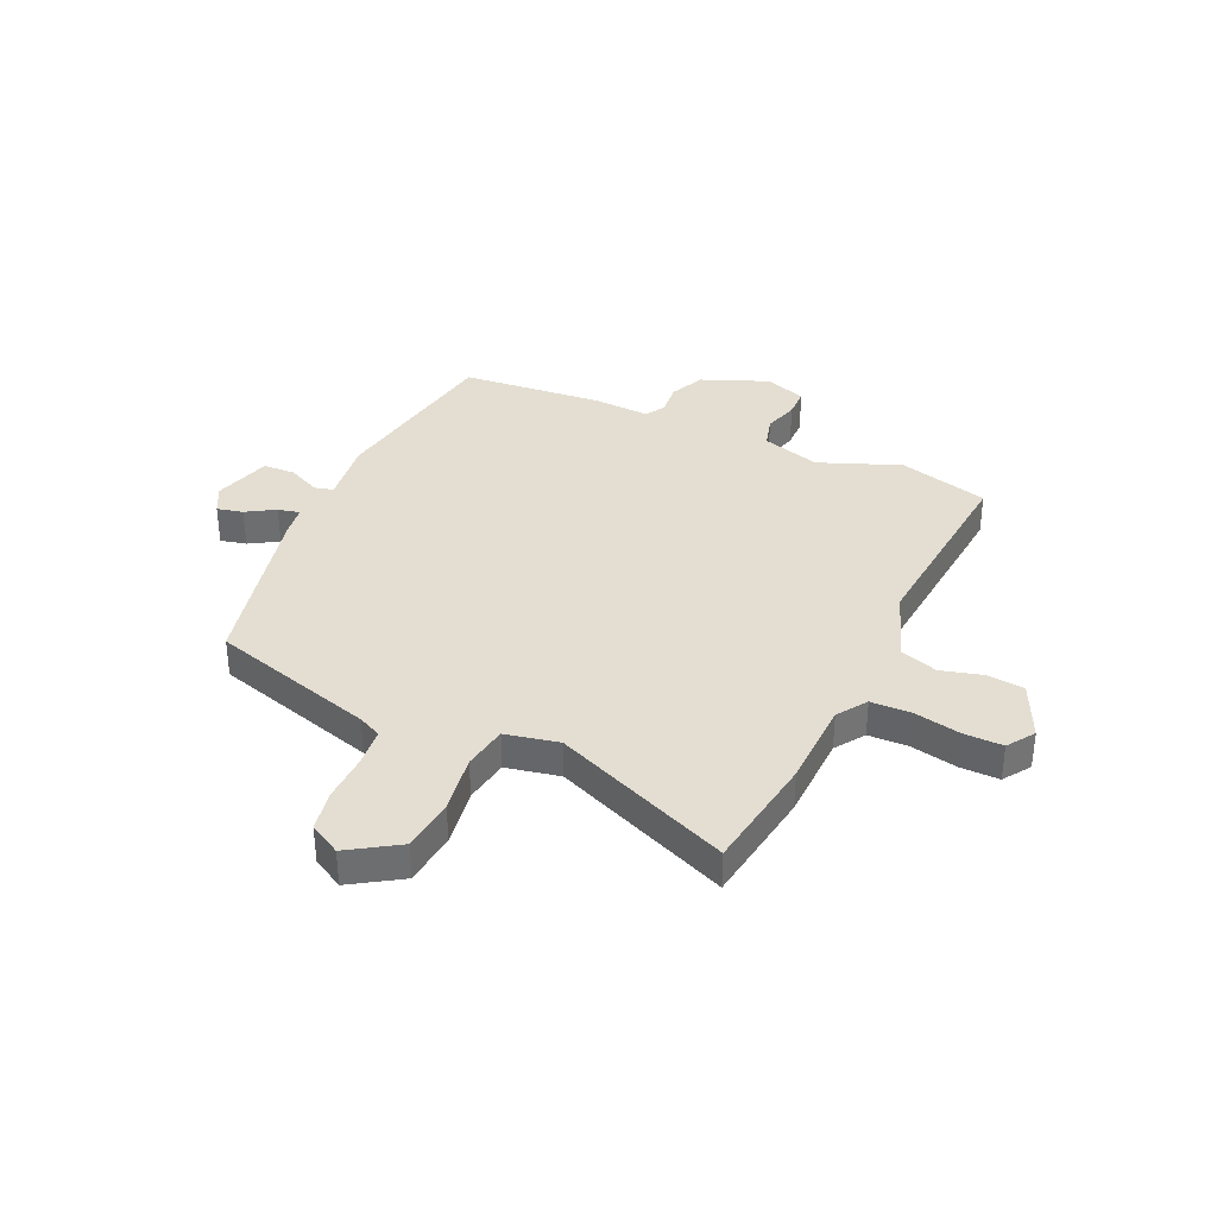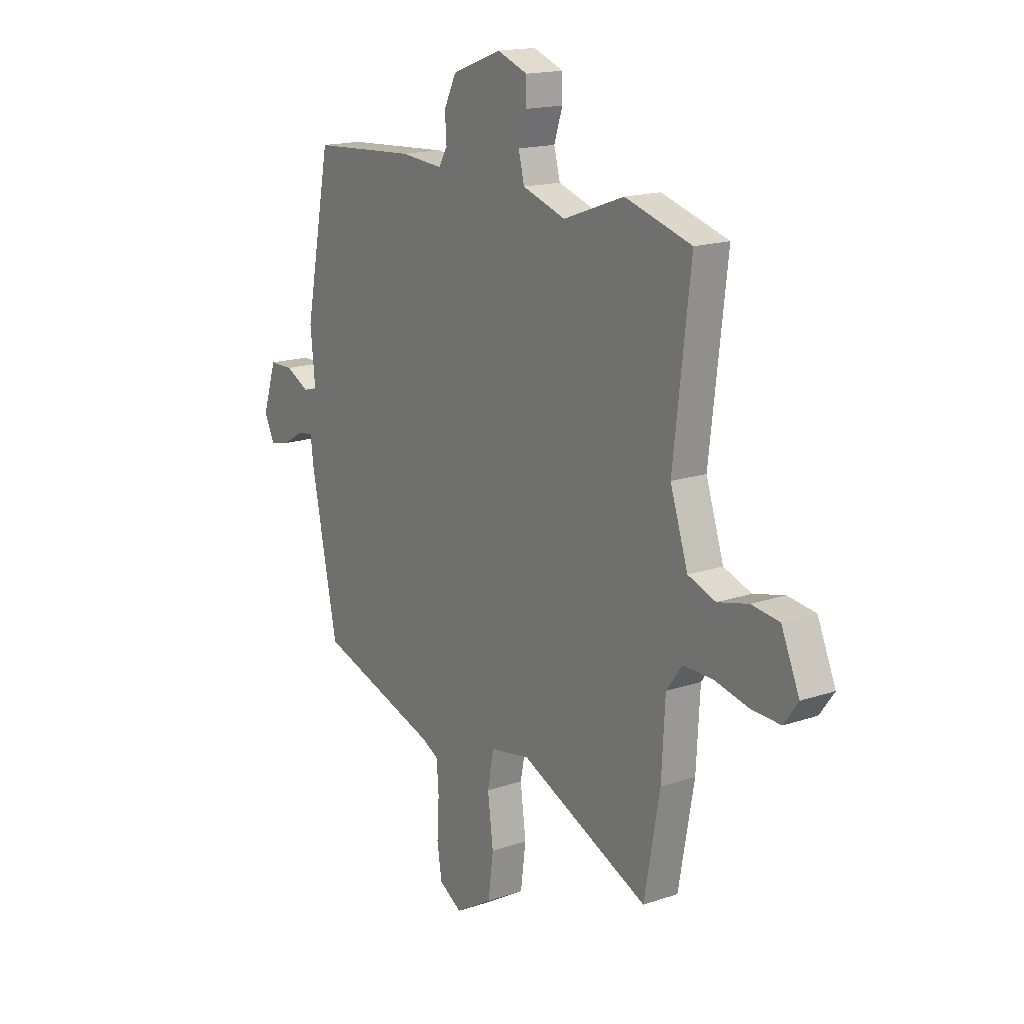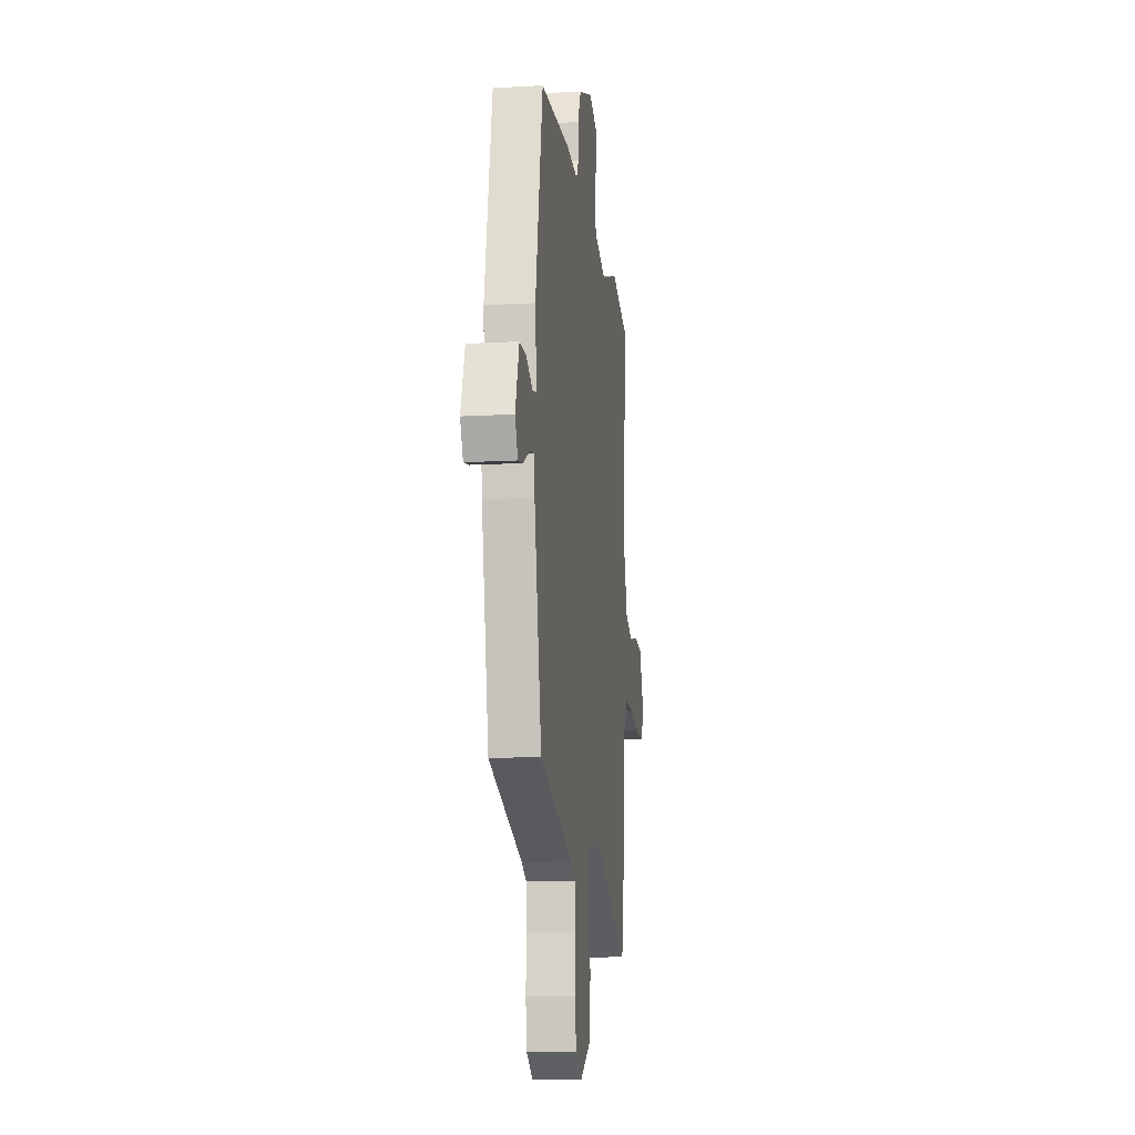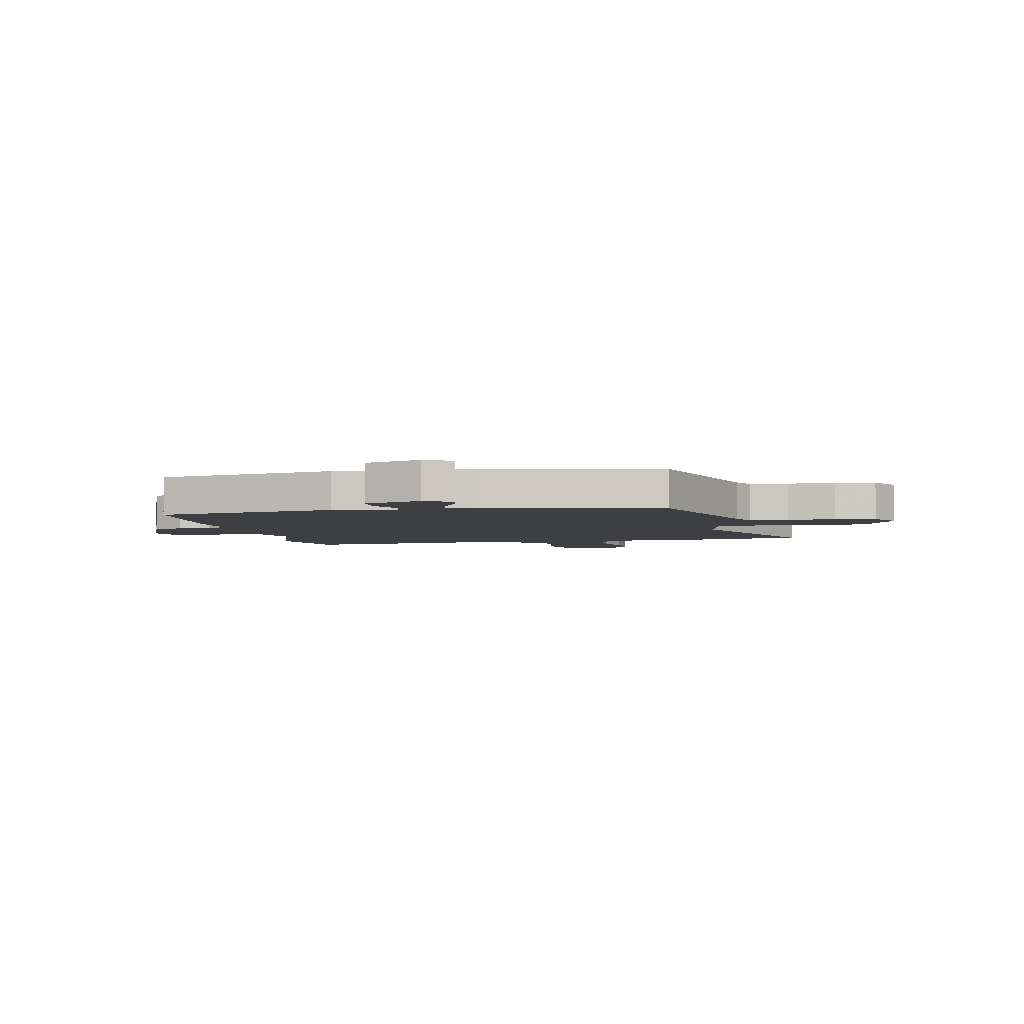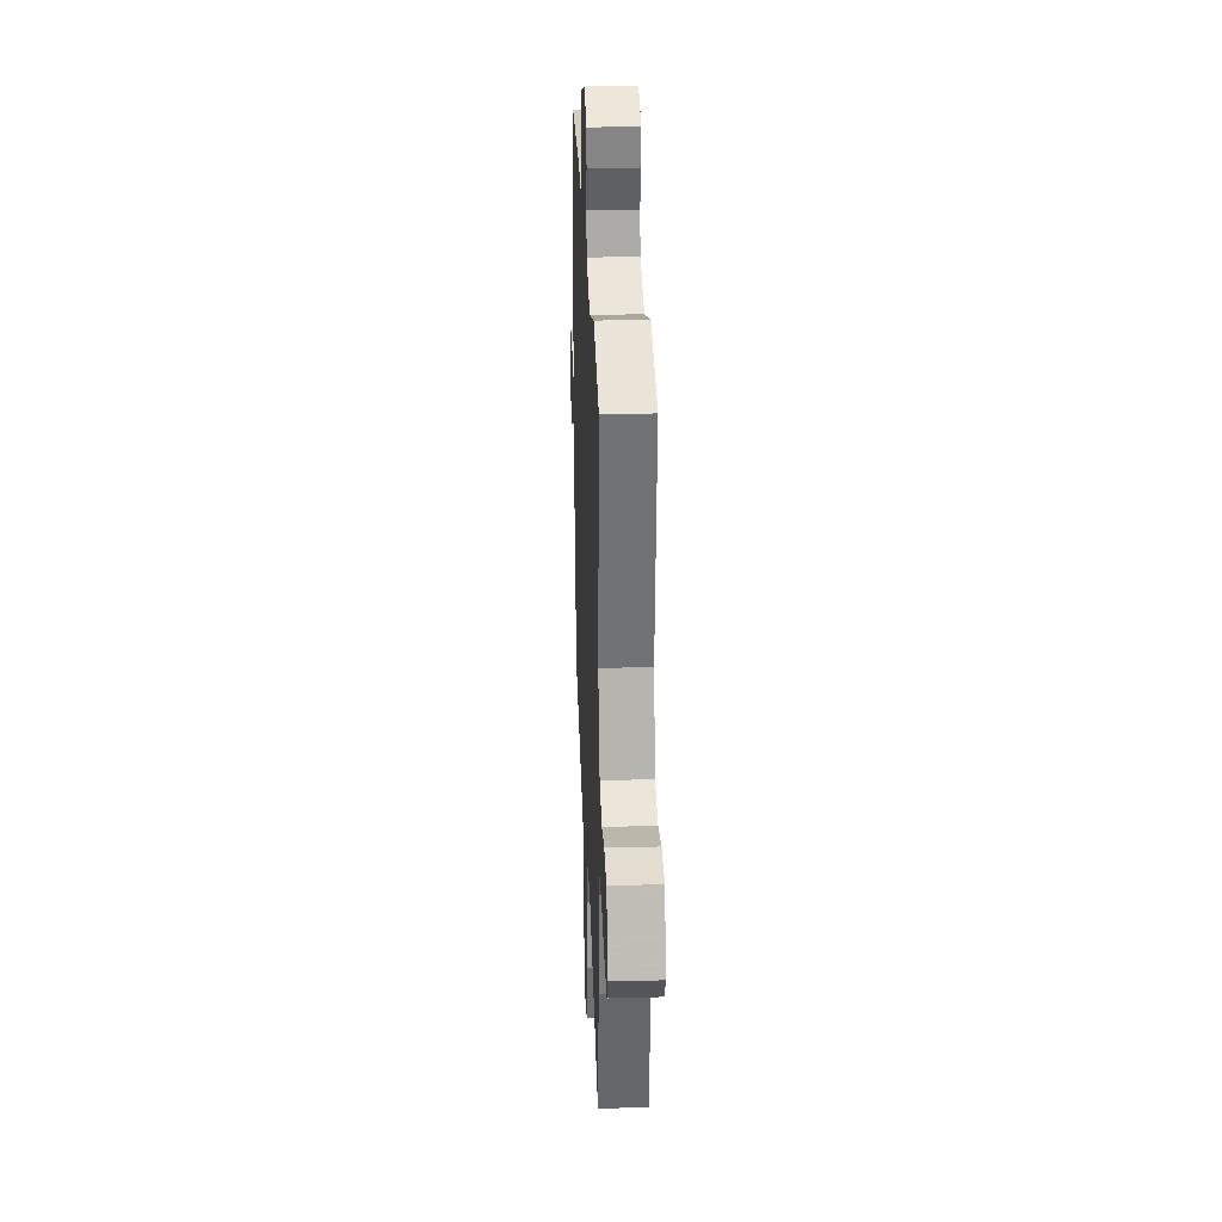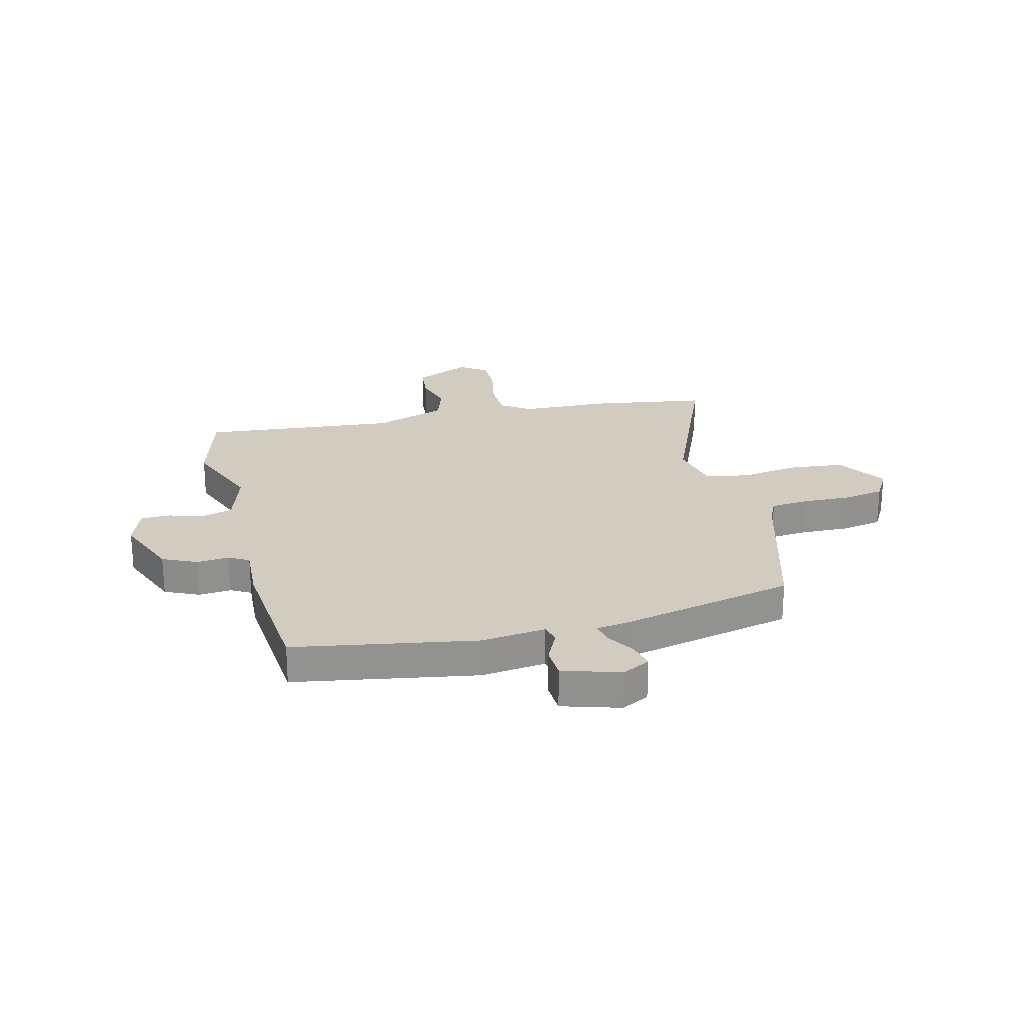
<metadata>
{"format":"obj","ext":"obj","renderer":"f3d","projection":"perspective","resolution":1024,"background":"white","views":[{"elev":36.1,"azim":-157.0,"up":"+Y"},{"elev":16.6,"azim":-124.8,"up":"+Z"},{"elev":-13.3,"azim":97.4,"up":"+Z"},{"elev":-4.0,"azim":100.4,"up":"+Y"},{"elev":28.0,"azim":-92.3,"up":"+Z"},{"elev":24.0,"azim":74.7,"up":"+Y"}]}
</metadata>
<code>
v -0.573 0.07 0.478
v -0.405 0.07 0.528
v -0.251 0.07 0.472
v -0.142 0.07 0.508
v -0.127 0.07 0.567
v -0.148 0.07 0.632
v -0.148 0.07 0.687
v -0.071 0.07 0.716
v 0.055 0.07 0.669
v 0.086 0.07 0.606
v 0.082 0.07 0.545
v 0.104 0.07 0.508
v 0.212 0.07 0.517
v 0.478 0.07 0.5
v 0.544 0.07 0.161
v 0.532 0.07 0.04
v 0.568 0.07 0.032
v 0.628 0.07 0.062
v 0.688 0.07 0.061
v 0.723 0.07 -0.046
v 0.697 0.07 -0.099
v 0.648 0.07 -0.089
v 0.594 0.07 -0.058
v 0.553 0.07 -0.05
v 0.546 0.07 -0.109
v 0.479 0.07 -0.441
v 0.172 0.07 -0.539
v 0.129 0.07 -0.561
v 0.124 0.07 -0.633
v 0.129 0.07 -0.723
v 0.117 0.07 -0.8
v 0.059 0.07 -0.835
v -0.036 0.07 -0.778
v -0.049 0.07 -0.677
v -0.035 0.07 -0.567
v -0.051 0.07 -0.484
v -0.152 0.07 -0.466
v -0.48 0.07 -0.612
v -0.519 0.07 -0.393
v -0.528 0.07 -0.229
v -0.567 0.07 -0.175
v -0.642 0.07 -0.175
v -0.729 0.07 -0.195
v -0.803 0.07 -0.198
v -0.839 0.07 -0.148
v -0.793 0.07 -0.041
v -0.723 0.07 -0.032
v -0.645 0.07 -0.051
v -0.575 0.07 -0.026
v -0.53 0.07 0.111
v -0.573 0 0.478
v -0.405 0 0.528
v -0.251 0 0.472
v -0.142 0 0.508
v -0.127 0 0.567
v -0.148 0 0.632
v -0.148 0 0.687
v -0.071 0 0.716
v 0.055 0 0.669
v 0.086 0 0.606
v 0.082 0 0.545
v 0.104 0 0.508
v 0.212 0 0.517
v 0.478 0 0.5
v 0.544 0 0.161
v 0.532 0 0.04
v 0.568 0 0.032
v 0.628 0 0.062
v 0.688 0 0.061
v 0.723 0 -0.046
v 0.697 0 -0.099
v 0.648 0 -0.089
v 0.594 0 -0.058
v 0.553 0 -0.05
v 0.546 0 -0.109
v 0.479 0 -0.441
v 0.172 0 -0.539
v 0.129 0 -0.561
v 0.124 0 -0.633
v 0.129 0 -0.723
v 0.117 0 -0.8
v 0.059 0 -0.835
v -0.036 0 -0.778
v -0.049 0 -0.677
v -0.035 0 -0.567
v -0.051 0 -0.484
v -0.152 0 -0.466
v -0.48 0 -0.612
v -0.519 0 -0.393
v -0.528 0 -0.229
v -0.567 0 -0.175
v -0.642 0 -0.175
v -0.729 0 -0.195
v -0.803 0 -0.198
v -0.839 0 -0.148
v -0.793 0 -0.041
v -0.723 0 -0.032
v -0.645 0 -0.051
v -0.575 0 -0.026
v -0.53 0 0.111
f 46 47 48
f 45 46 48
f 44 45 48
f 43 44 48
f 42 43 48
f 41 42 48 49
f 40 41 49 50
f 39 40 50
f 38 39 50
f 37 38 50
f 33 34 35
f 32 33 35
f 31 32 35
f 30 31 35
f 29 30 35
f 28 29 35 36
f 27 28 36
f 26 27 36
f 25 26 36
f 24 25 36
f 21 22 23
f 20 21 23
f 19 20 23
f 18 19 23
f 17 18 23
f 16 17 23 24
f 14 15 16
f 13 14 16
f 12 13 16
f 36 37 50
f 24 36 50
f 16 24 50
f 12 16 50
f 9 10 11
f 8 9 11
f 7 8 11
f 6 7 11
f 5 6 11
f 50 1 2 3
f 50 3 4
f 12 50 4
f 4 5 11 12
f 98 97 96
f 98 96 95
f 98 95 94
f 98 94 93
f 98 93 92
f 99 98 92 91
f 100 99 91 90
f 100 90 89
f 100 89 88
f 100 88 87
f 85 84 83
f 85 83 82
f 85 82 81
f 85 81 80
f 85 80 79
f 86 85 79 78
f 86 78 77
f 86 77 76
f 86 76 75
f 86 75 74
f 73 72 71
f 73 71 70
f 73 70 69
f 73 69 68
f 73 68 67
f 74 73 67 66
f 66 65 64
f 66 64 63
f 66 63 62
f 100 87 86
f 100 86 74
f 100 74 66
f 100 66 62
f 61 60 59
f 61 59 58
f 61 58 57
f 61 57 56
f 61 56 55
f 53 52 51 100
f 54 53 100
f 54 100 62
f 62 61 55 54
f 1 51 52 2
f 2 52 53 3
f 3 53 54 4
f 4 54 55 5
f 5 55 56 6
f 6 56 57 7
f 7 57 58 8
f 8 58 59 9
f 9 59 60 10
f 10 60 61 11
f 11 61 62 12
f 12 62 63 13
f 13 63 64 14
f 14 64 65 15
f 15 65 66 16
f 16 66 67 17
f 17 67 68 18
f 18 68 69 19
f 19 69 70 20
f 20 70 71 21
f 21 71 72 22
f 22 72 73 23
f 23 73 74 24
f 24 74 75 25
f 25 75 76 26
f 26 76 77 27
f 27 77 78 28
f 28 78 79 29
f 29 79 80 30
f 30 80 81 31
f 31 81 82 32
f 32 82 83 33
f 33 83 84 34
f 34 84 85 35
f 35 85 86 36
f 36 86 87 37
f 37 87 88 38
f 38 88 89 39
f 39 89 90 40
f 40 90 91 41
f 41 91 92 42
f 42 92 93 43
f 43 93 94 44
f 44 94 95 45
f 45 95 96 46
f 46 96 97 47
f 47 97 98 48
f 48 98 99 49
f 49 99 100 50
f 50 100 51 1

</code>
